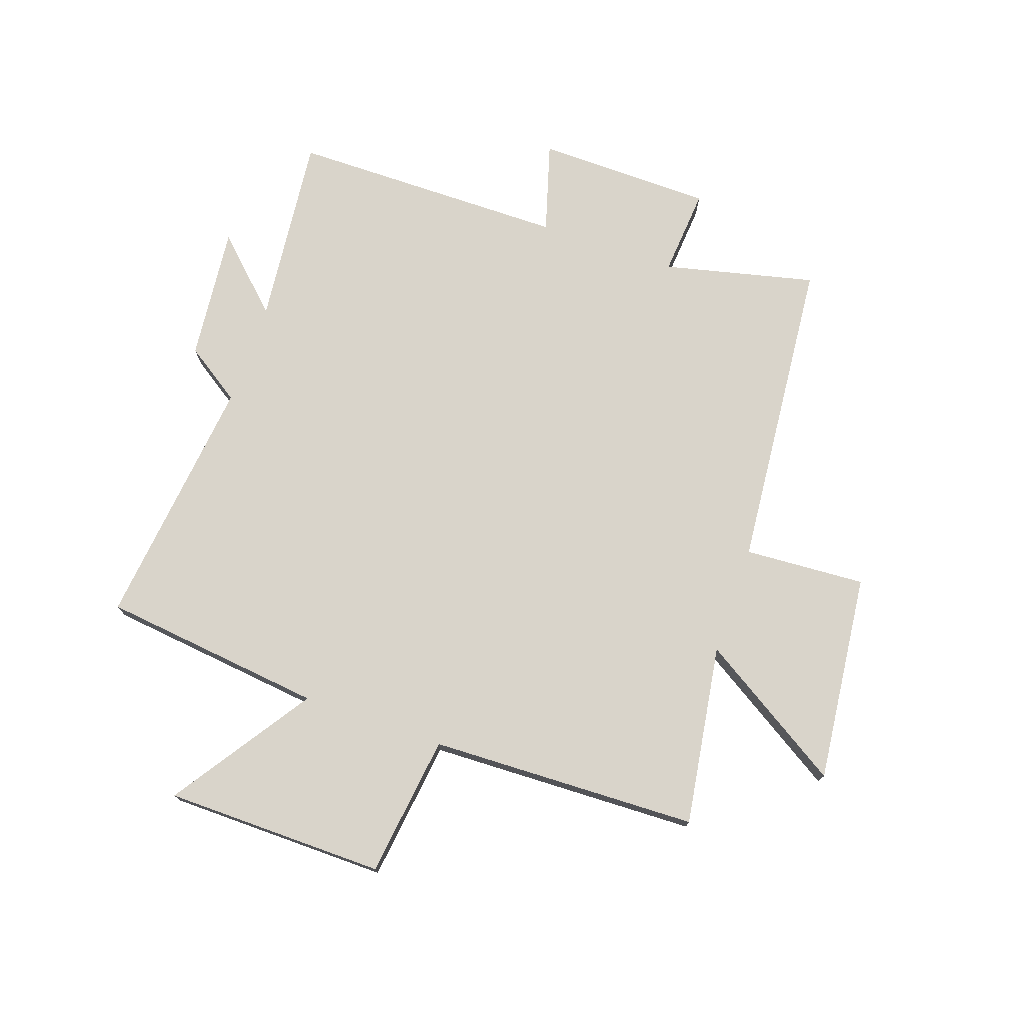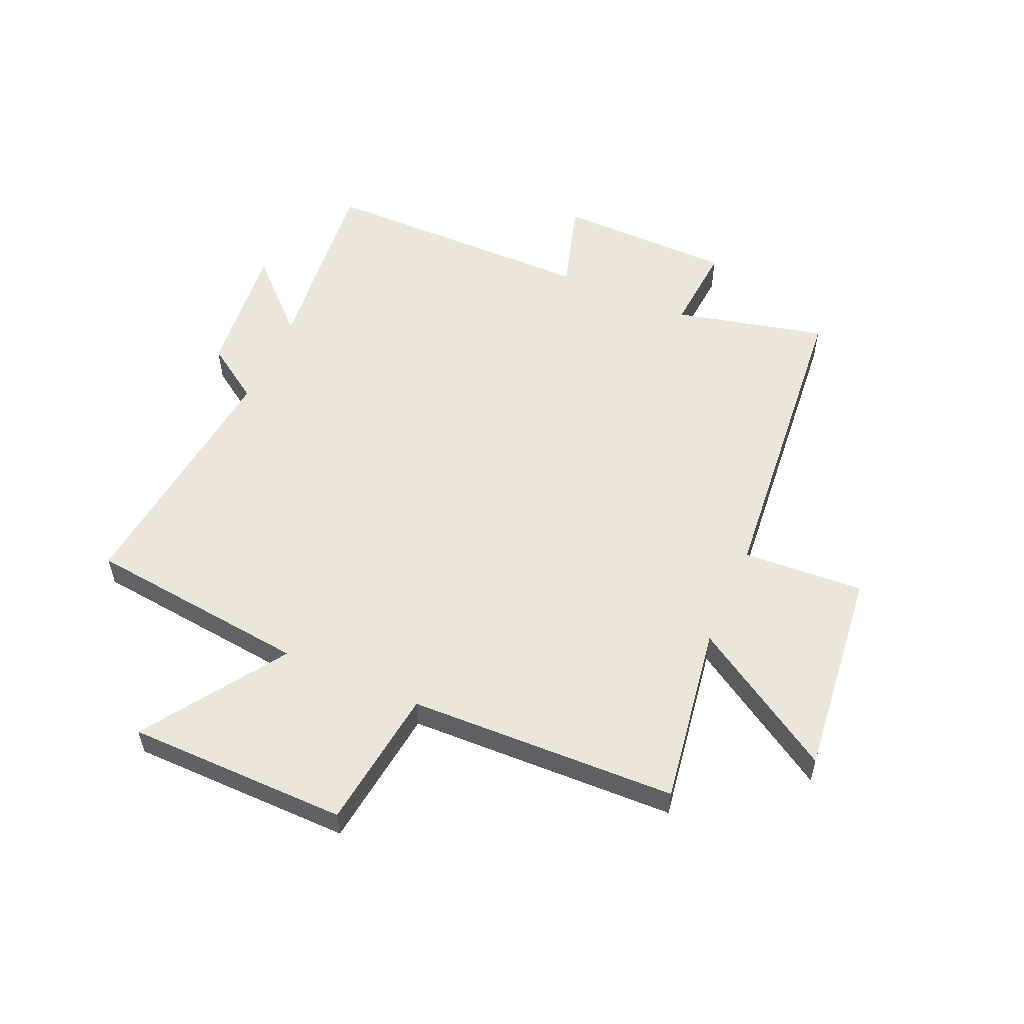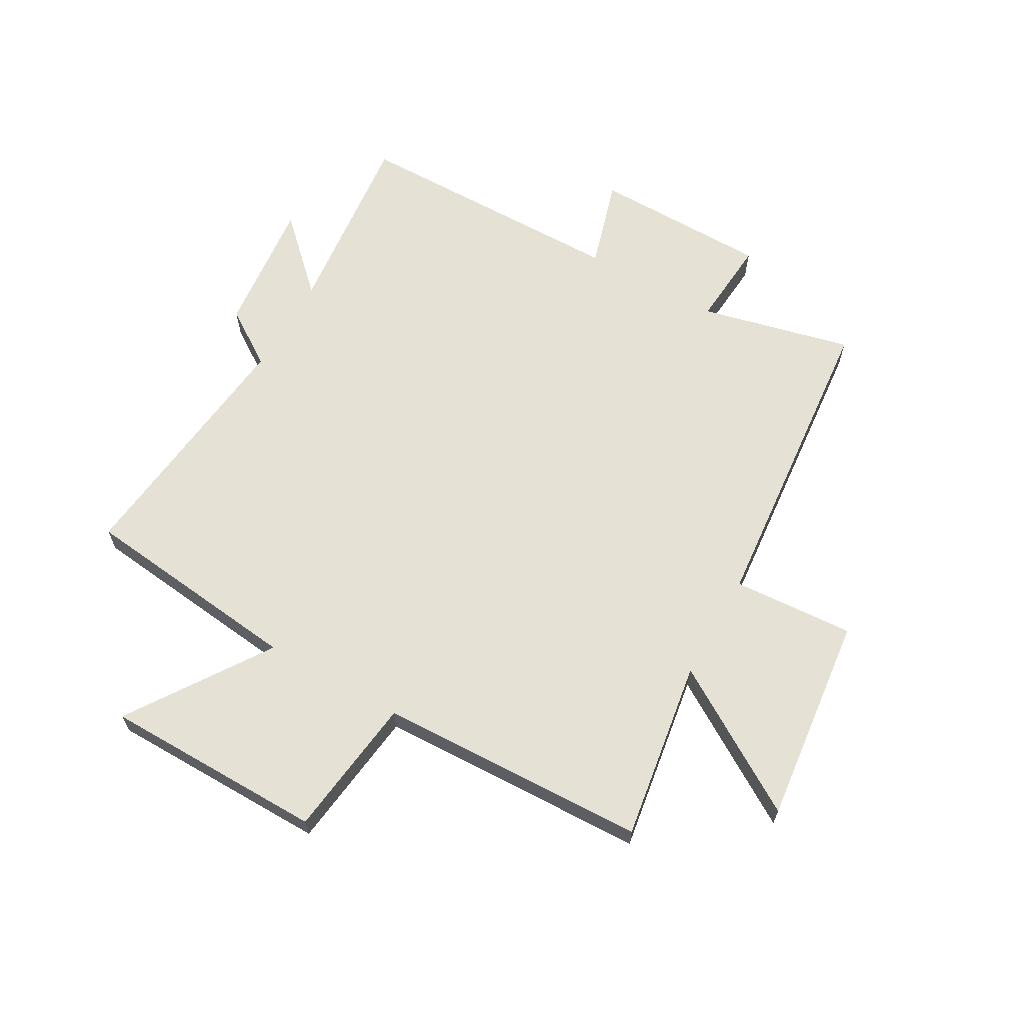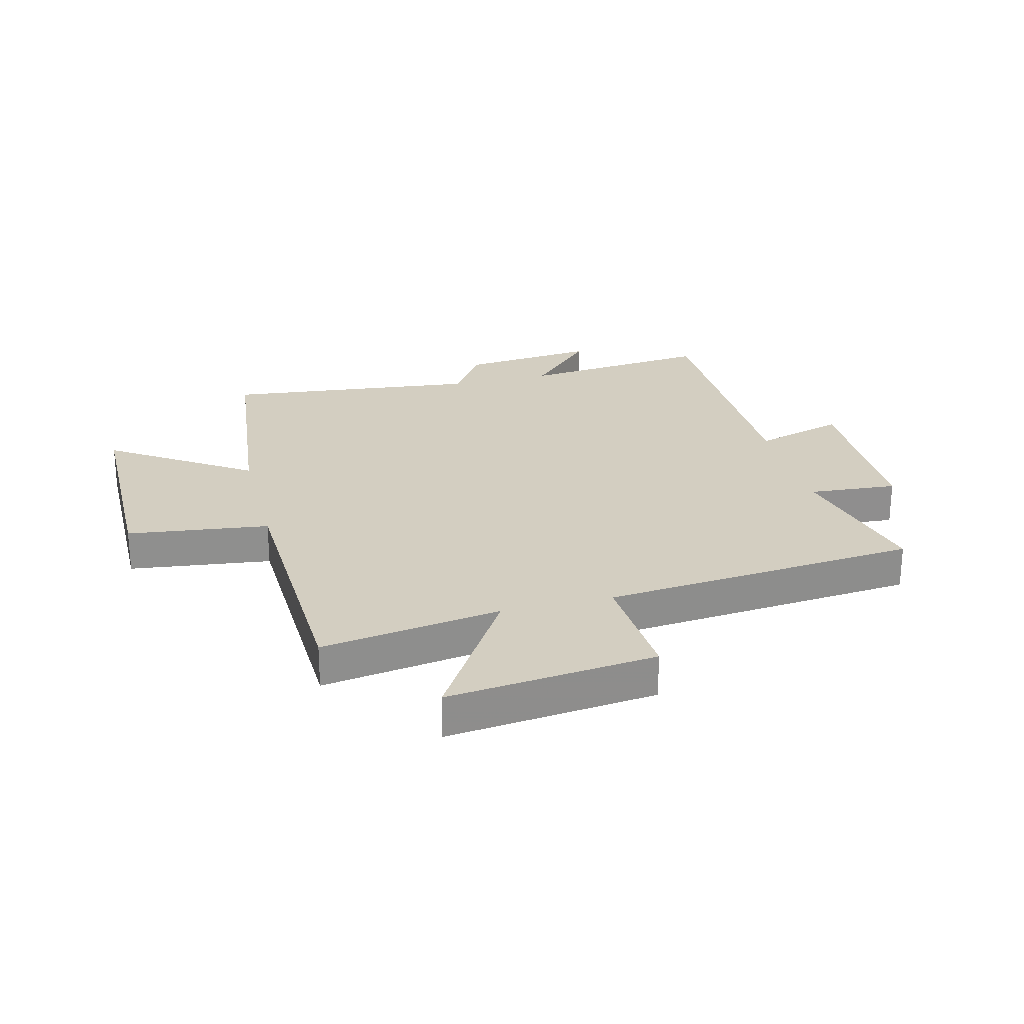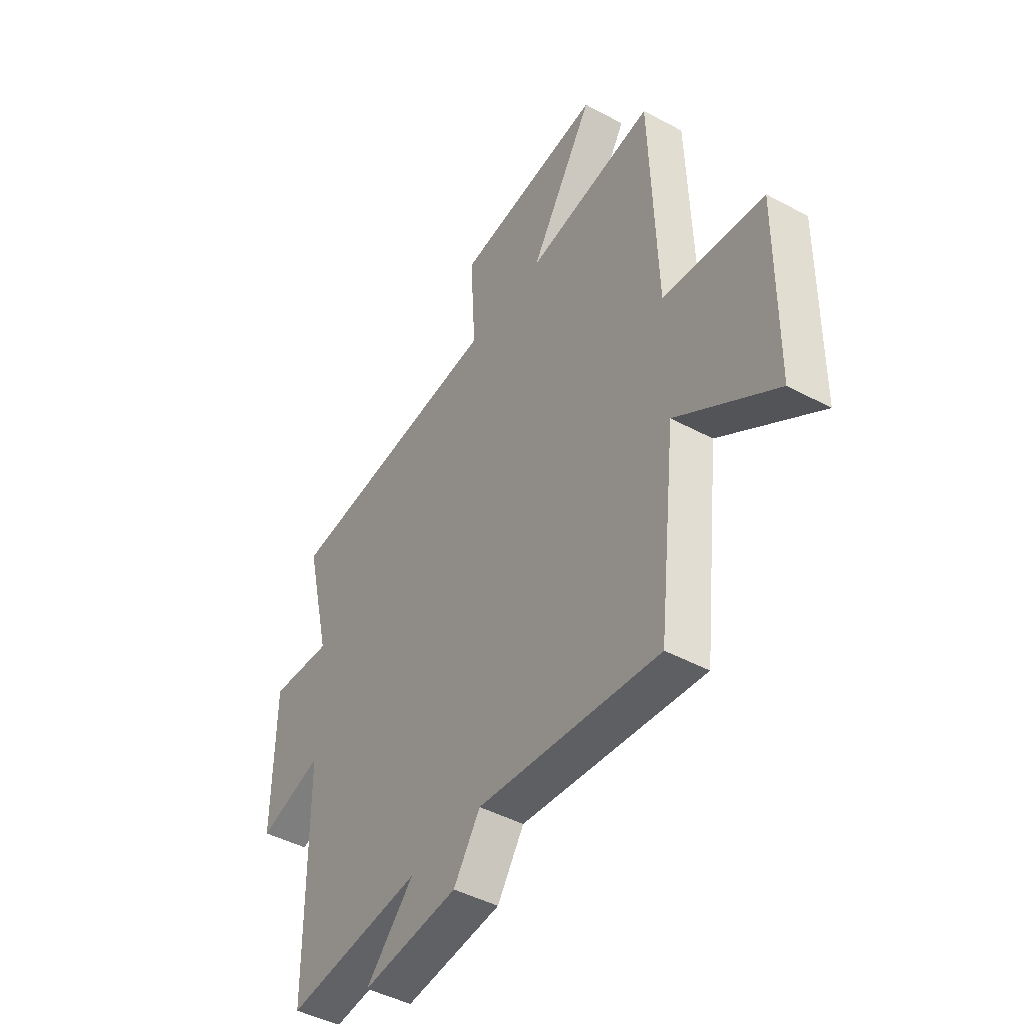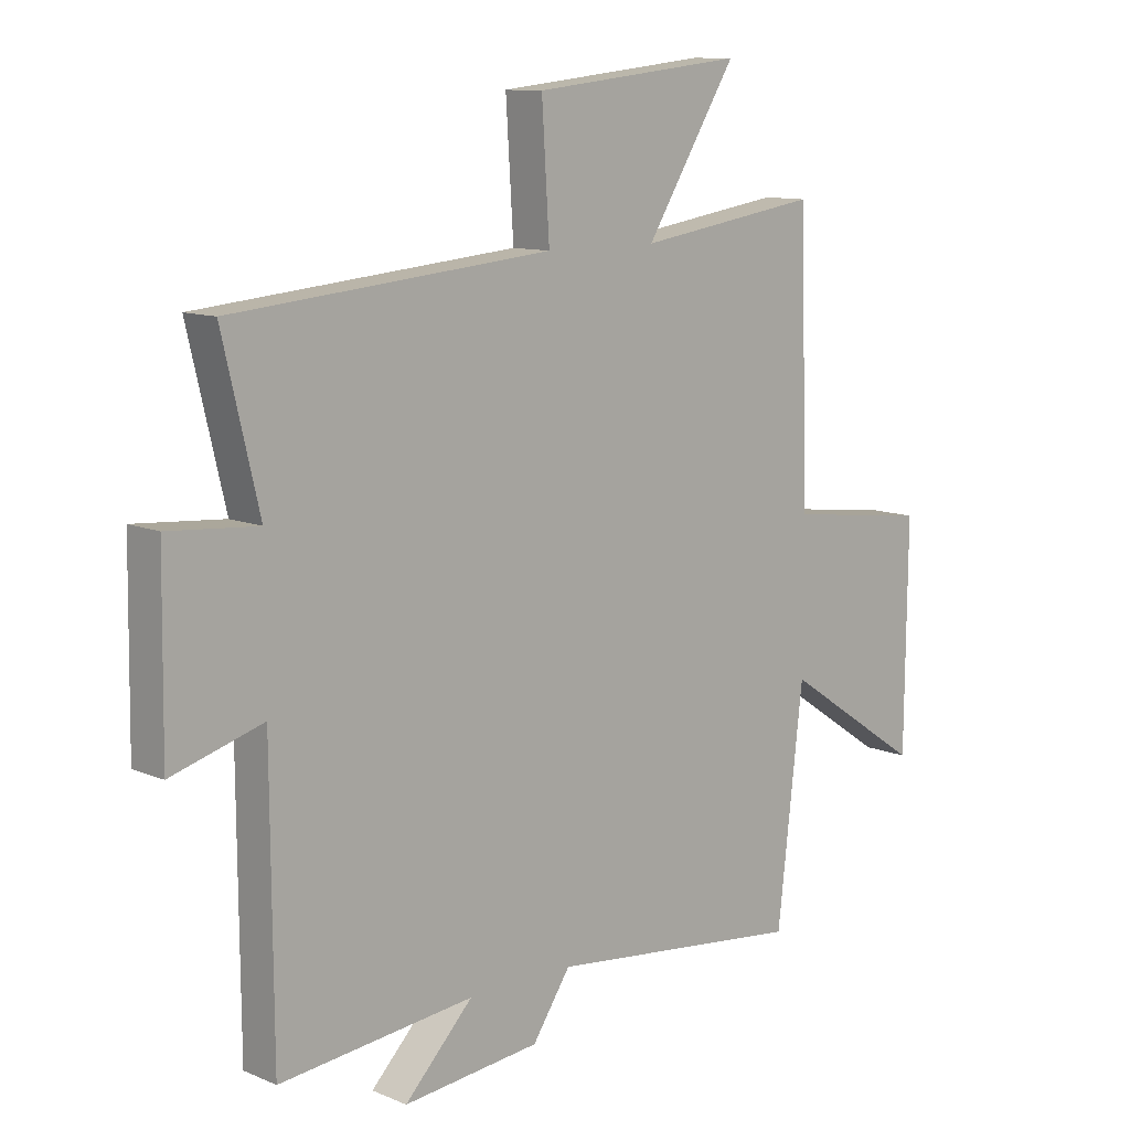
<metadata>
{"format":"obj","ext":"obj","renderer":"f3d","projection":"perspective","resolution":1024,"background":"white","views":[{"elev":74.8,"azim":-70.8,"up":"+Y"},{"elev":55.2,"azim":-66.3,"up":"+Y"},{"elev":64.3,"azim":-60.5,"up":"+Y"},{"elev":25.3,"azim":-14.3,"up":"+Y"},{"elev":-45.1,"azim":-122.0,"up":"+Z"},{"elev":10.8,"azim":136.4,"up":"+Z"}]}
</metadata>
<code>
v -0.456 0.07 -0.549
v -0.5 0.07 -0.165
v -0.74 0.07 -0.326
v -0.744 0.07 0.054
v -0.5 0.07 0.085
v -0.485 0.07 0.548
v -0.174 0.07 0.5
v -0.329 0.07 0.749
v 0.031 0.07 0.709
v 0.018 0.07 0.5
v 0.562 0.07 0.45
v 0.5 0.07 0.189
v 0.652 0.07 0.201
v 0.656 0.07 -0.103
v 0.5 0.07 -0.057
v 0.497 0.07 -0.535
v 0.165 0.07 -0.5
v 0.282 0.07 -0.621
v 0.048 0.07 -0.597
v -0.017 0.07 -0.5
v -0.456 0 -0.549
v -0.5 0 -0.165
v -0.74 0 -0.326
v -0.744 0 0.054
v -0.5 0 0.085
v -0.485 0 0.548
v -0.174 0 0.5
v -0.329 0 0.749
v 0.031 0 0.709
v 0.018 0 0.5
v 0.562 0 0.45
v 0.5 0 0.189
v 0.652 0 0.201
v 0.656 0 -0.103
v 0.5 0 -0.057
v 0.497 0 -0.535
v 0.165 0 -0.5
v 0.282 0 -0.621
v 0.048 0 -0.597
v -0.017 0 -0.5
f 17 18 19 20
f 15 16 17
f 15 17 20
f 12 13 14 15
f 20 1 2
f 15 20 2
f 12 15 2
f 10 11 12 2
f 7 8 9 10
f 5 6 7
f 10 2 3
f 7 10 3
f 5 7 3
f 3 4 5
f 40 39 38 37
f 37 36 35
f 40 37 35
f 35 34 33 32
f 22 21 40
f 22 40 35
f 22 35 32
f 22 32 31 30
f 30 29 28 27
f 27 26 25
f 23 22 30
f 23 30 27
f 23 27 25
f 25 24 23
f 1 21 22 2
f 2 22 23 3
f 3 23 24 4
f 4 24 25 5
f 5 25 26 6
f 6 26 27 7
f 7 27 28 8
f 8 28 29 9
f 9 29 30 10
f 10 30 31 11
f 11 31 32 12
f 12 32 33 13
f 13 33 34 14
f 14 34 35 15
f 15 35 36 16
f 16 36 37 17
f 17 37 38 18
f 18 38 39 19
f 19 39 40 20
f 20 40 21 1

</code>
